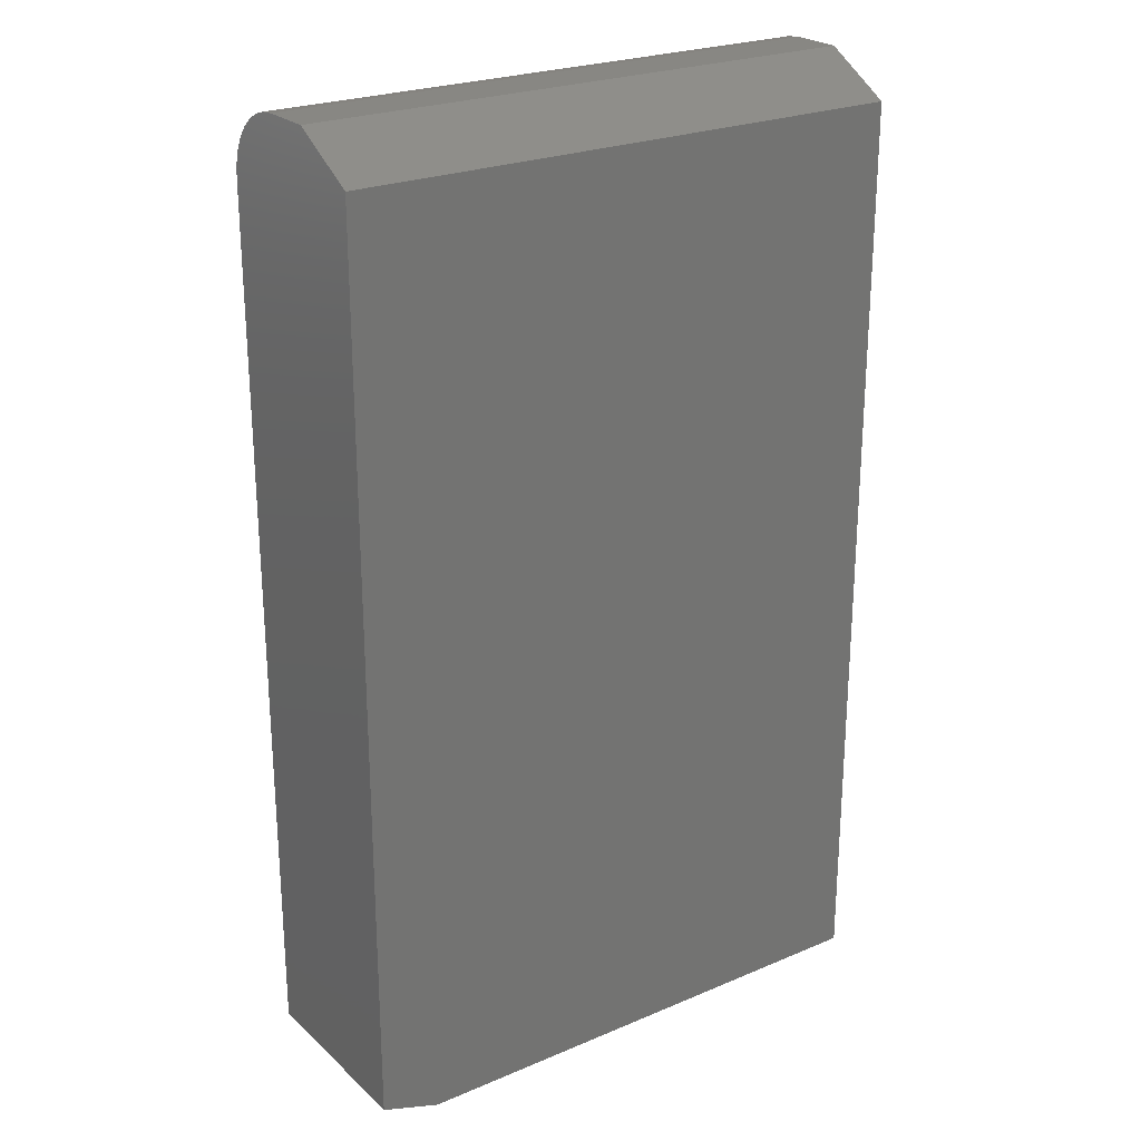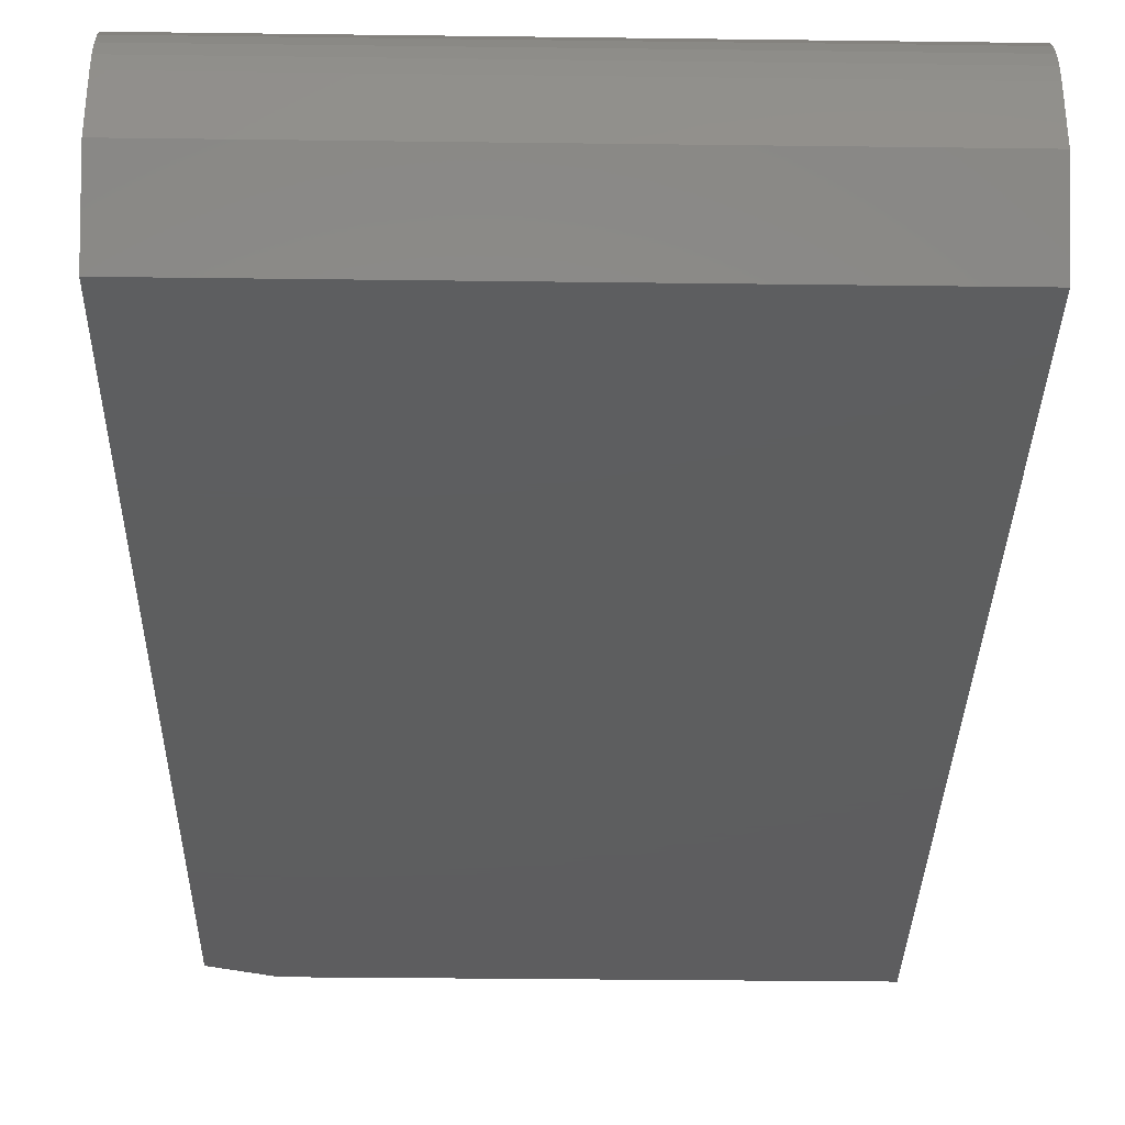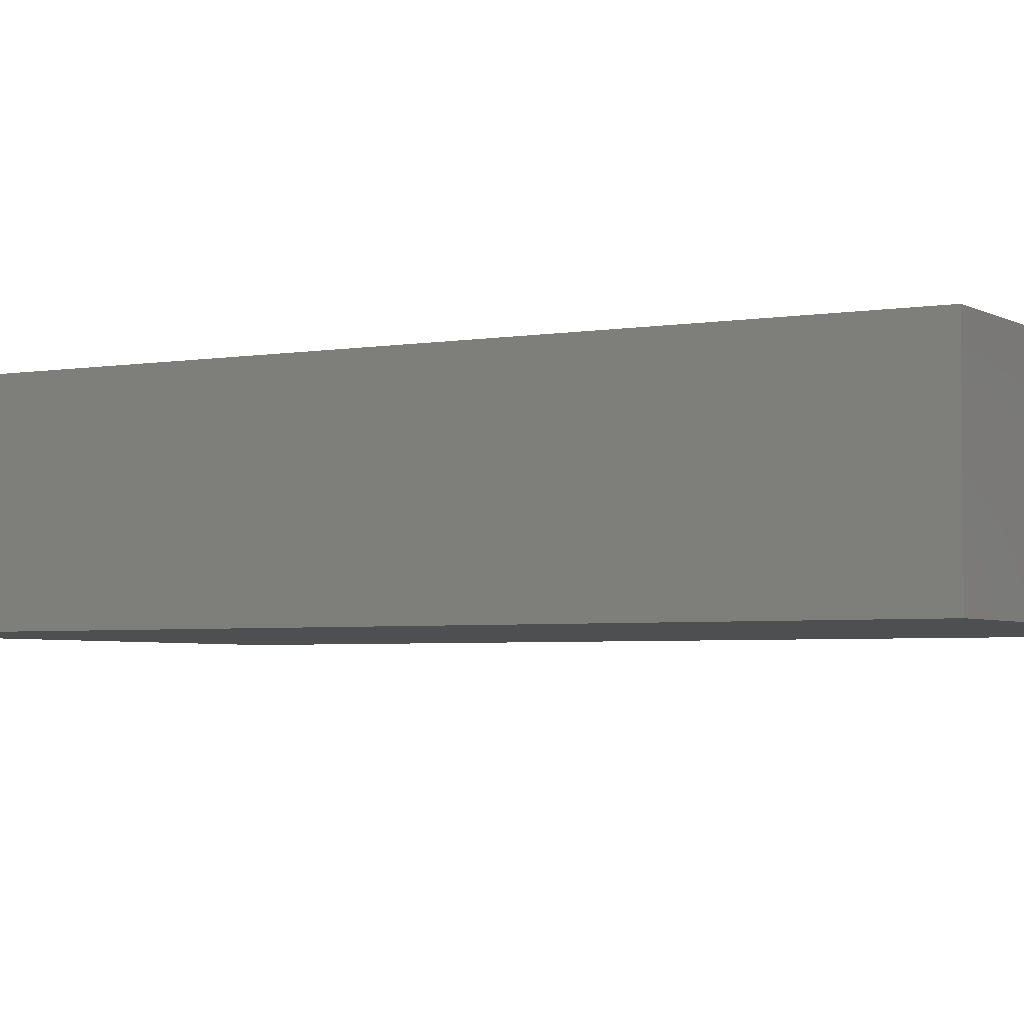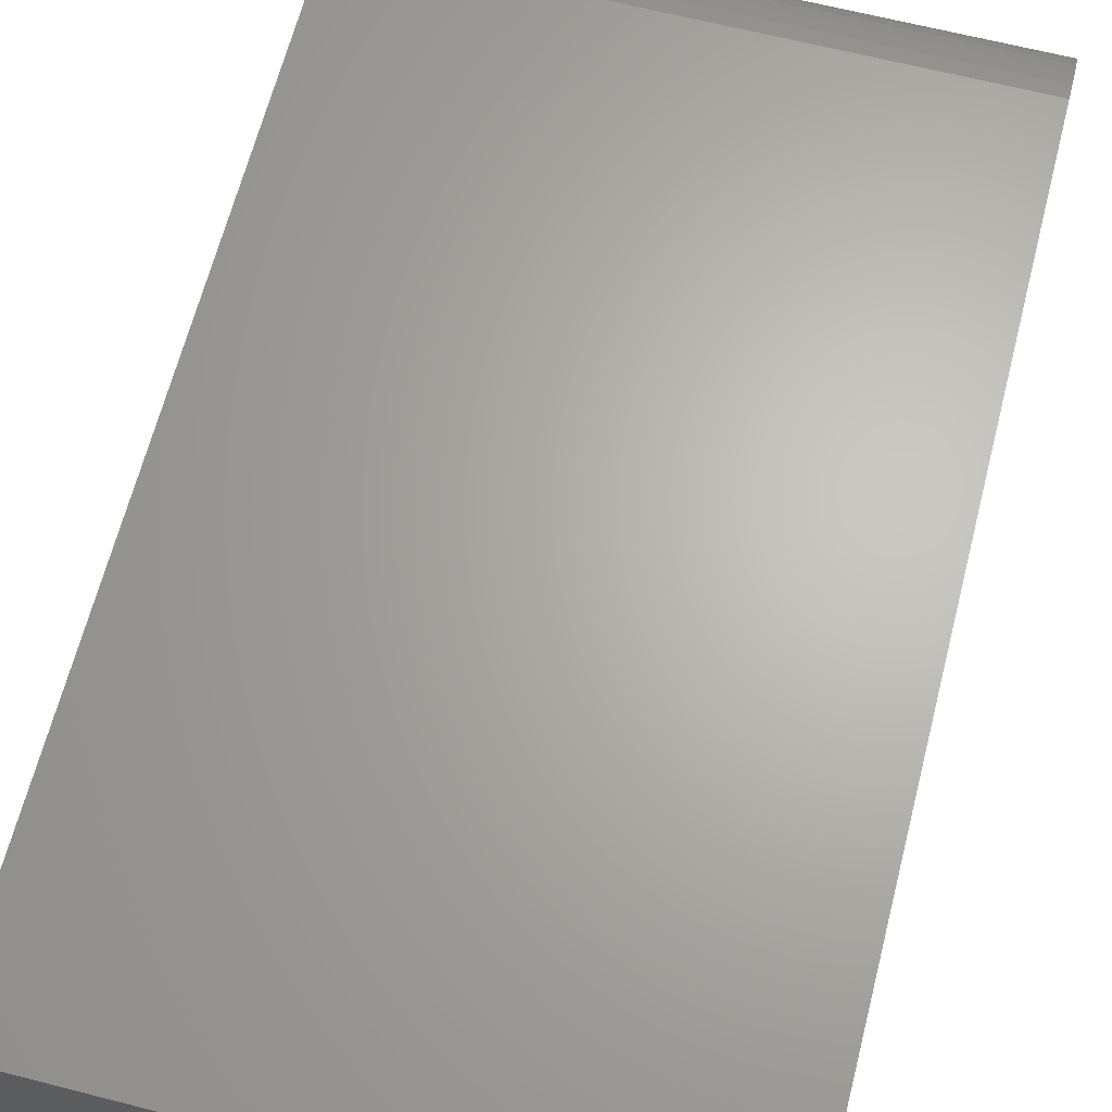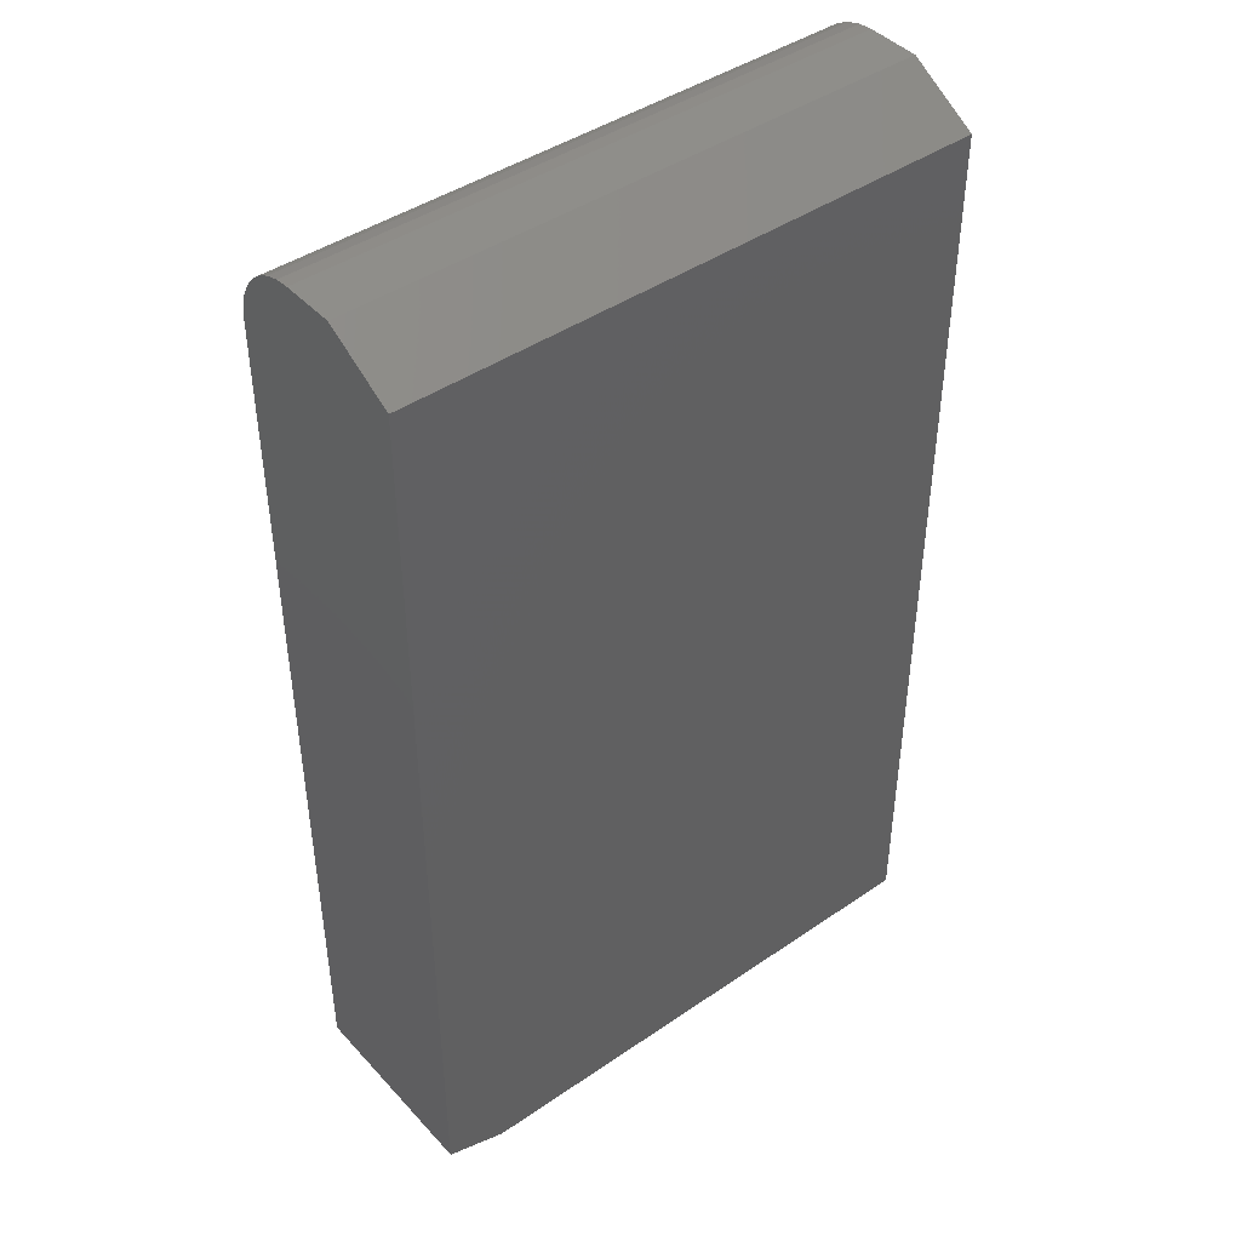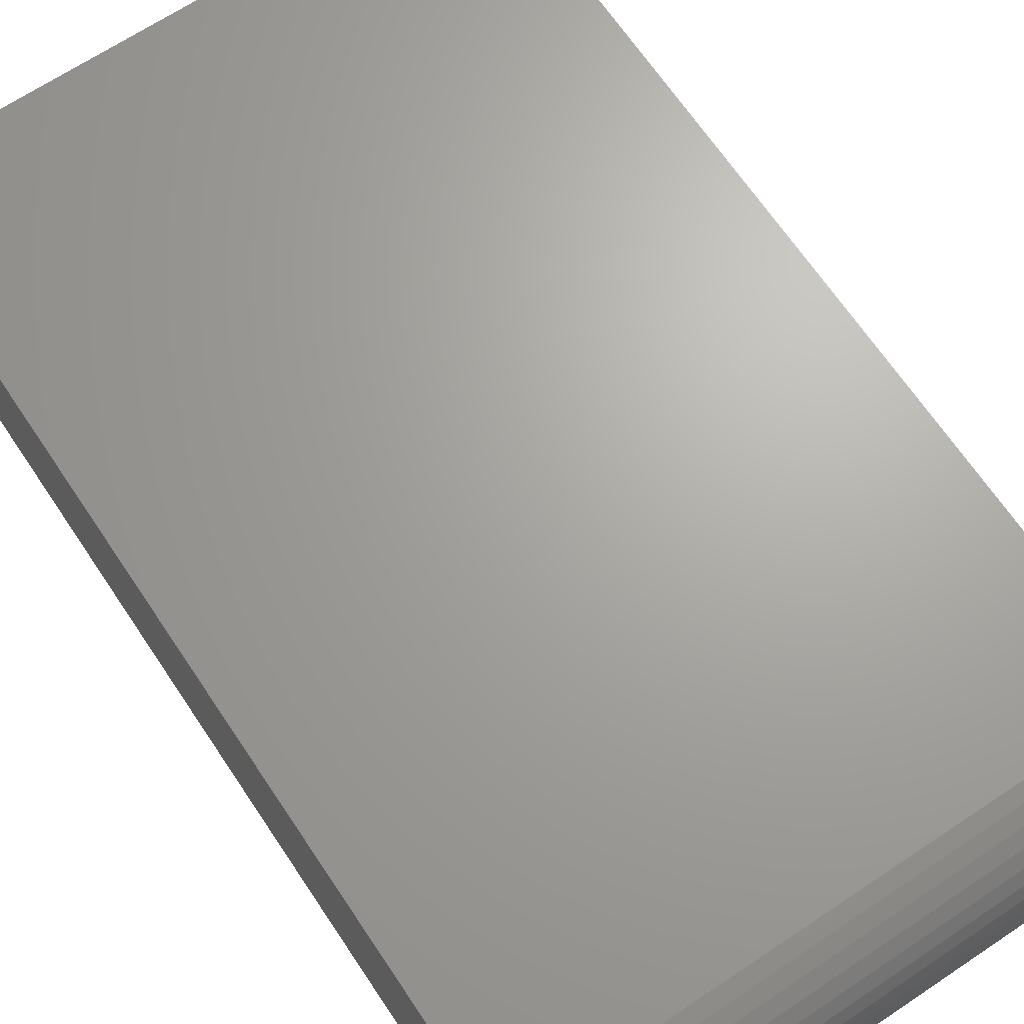
<metadata>
{"format":"stl","ext":"stl","renderer":"f3d","projection":"perspective","resolution":1024,"background":"white","views":[{"elev":24.3,"azim":-34.8,"up":"+Z"},{"elev":-33.3,"azim":-1.0,"up":"+Y"},{"elev":-3.7,"azim":119.9,"up":"+Y"},{"elev":65.3,"azim":-165.6,"up":"+Y"},{"elev":43.6,"azim":-38.9,"up":"+Z"},{"elev":67.3,"azim":-33.8,"up":"+Y"}]}
</metadata>
<code>
# stl→obj: 28 verts, 52 faces
v 0 -0.09375 0.75
v 0 -0.05312 0.75
v 0 -0.04246 0.7489
v 0 -0.1484 0.7188
v 0 -0.0322 0.7458
v 0 -0.02274 0.7408
v 0 -0.01446 0.734
v 0 -0.007654 0.7257
v 0 -0.0026 0.7162
v 0 0.0005117 0.706
v 0 0.001563 0.6953
v 0 0.001563 0.01562
v 0 -0.1484 0.01562
v 0.4453 0.001563 0.6953
v 0.4453 0.001563 0
v 0.04688 0.001563 0
v 0.4453 -0.1484 0.7188
v 0.4453 -0.1484 0
v 0.04688 -0.1484 0
v 0.4453 -0.09375 0.75
v 0.4453 -0.05312 0.75
v 0.4453 0.0005117 0.706
v 0.4453 -0.0026 0.7162
v 0.4453 -0.007654 0.7257
v 0.4453 -0.01446 0.734
v 0.4453 -0.02274 0.7408
v 0.4453 -0.0322 0.7458
v 0.4453 -0.04246 0.7489
f 1 2 3
f 4 1 3
f 4 3 5
f 4 5 6
f 4 6 7
f 4 7 8
f 4 8 9
f 4 9 10
f 4 10 11
f 4 11 12
f 4 12 13
f 11 14 12
f 12 14 15
f 12 15 16
f 17 4 18
f 18 4 13
f 18 13 19
f 19 16 18
f 18 16 15
f 12 16 13
f 13 16 19
f 1 20 2
f 2 20 21
f 17 18 15
f 17 15 14
f 17 14 22
f 17 22 23
f 17 23 24
f 17 24 25
f 17 25 26
f 17 26 27
f 17 27 28
f 17 28 21
f 17 21 20
f 14 11 22
f 22 11 10
f 22 10 23
f 23 10 9
f 23 9 24
f 24 9 8
f 24 8 25
f 25 8 7
f 25 7 26
f 26 7 6
f 26 6 27
f 27 6 5
f 27 5 28
f 28 5 3
f 28 3 21
f 21 3 2
f 20 1 17
f 17 1 4

</code>
